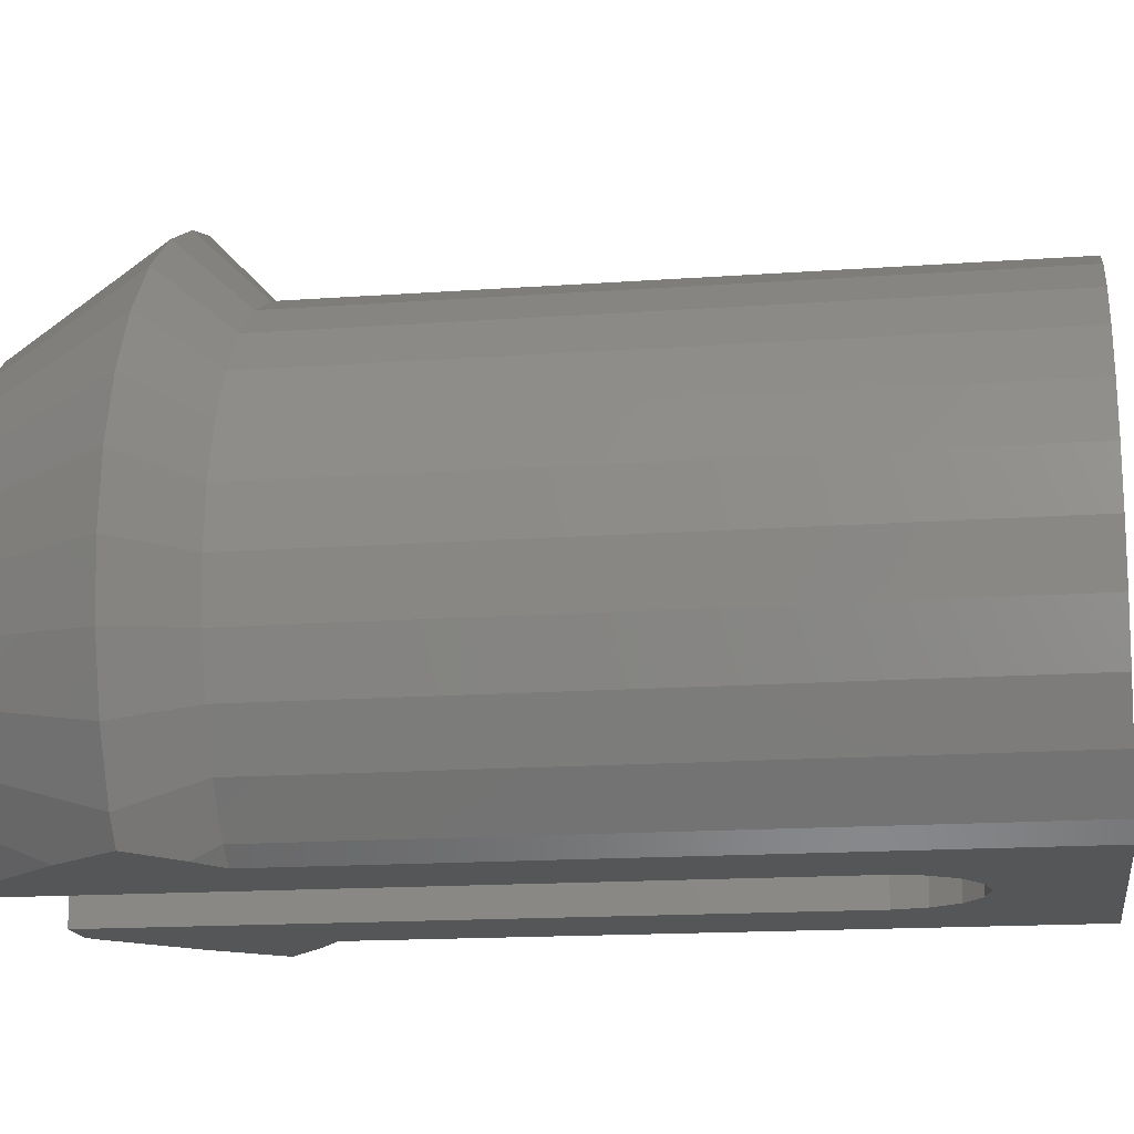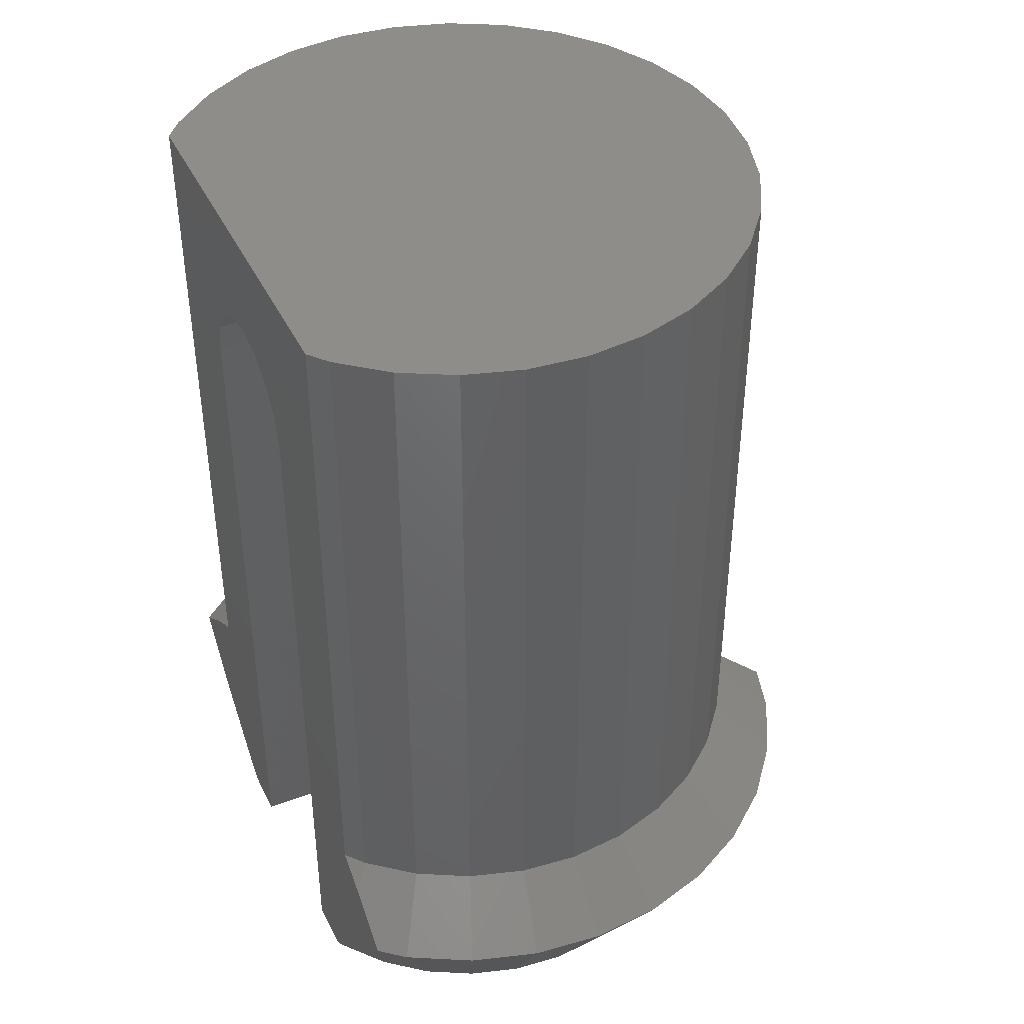
<metadata>
{"format":"stl","ext":"stl","renderer":"f3d","projection":"perspective","resolution":1024,"background":"white","views":[{"elev":-15.8,"azim":98.6,"up":"+Z"},{"elev":42.5,"azim":-114.6,"up":"+Y"}]}
</metadata>
<code>
# stl→obj: 386 verts, 768 faces
v 1.001 7.9 8.94
v -1.003 7.9 8.94
v 0.001 7.9 9.04
v 4.271 7.9 6.756
v -4.271 7.9 6.756
v -3.631 7.9 7.534
v 4.745 7.9 5.868
v 5.037 7.9 4.904
v -5.037 7.9 4.904
v -4.745 7.9 5.868
v -5.137 7.9 3.902
v 2.853 7.9 8.174
v 1.965 7.9 8.648
v -1.965 7.9 8.648
v -2.853 7.9 8.174
v 5.037 7.9 2.9
v 5.137 7.9 3.902
v -4.745 7.9 1.938
v -5.037 7.9 2.9
v -4.271 7.9 1.05
v 3.631 7.9 0.272
v 3.631 7.9 7.534
v 4.745 7.9 1.938
v 4.271 7.9 1.05
v 1.965 5.5 8.648
v 2.853 5.5 8.174
v 2.853 3.1 8.174
v 1.965 3.1 8.648
v 2.853 0.7 8.174
v 1.965 0.7 8.648
v 2.853 -1.7 8.174
v 1.965 -1.7 8.648
v 2.853 -4.1 8.174
v 1.965 -4.1 8.648
v 3.631 5.5 7.534
v 3.631 3.1 7.534
v 3.631 0.7 7.534
v 3.631 -1.7 7.534
v 3.631 -4.1 7.534
v 4.271 5.5 6.756
v 4.271 3.1 6.756
v 4.271 0.7 6.756
v 4.271 -1.7 6.756
v 4.271 -4.1 6.756
v 4.745 5.5 5.868
v 4.745 3.1 5.868
v 4.745 0.7 5.868
v 4.745 -1.7 5.868
v 4.745 -4.1 5.868
v 5.037 5.5 4.904
v 5.037 3.1 4.904
v 5.037 0.7 4.904
v 5.037 -1.7 4.904
v 5.037 -4.1 4.904
v 5.137 5.5 3.902
v 5.137 3.1 3.902
v 5.137 0.7 3.902
v 5.137 -1.7 3.902
v 5.137 -4.1 3.902
v 5.037 5.5 2.9
v 5.037 3.1 2.9
v 5.037 0.7 2.9
v 5.037 -1.7 2.9
v 5.037 -4.1 2.9
v 4.745 5.5 1.938
v 4.745 3.1 1.938
v 4.745 0.7 1.938
v 4.745 -1.7 1.938
v 4.745 -4.1 1.938
v 4.271 5.5 1.05
v 4.271 3.1 1.05
v 4.271 0.7 1.05
v 4.271 -1.7 1.05
v 4.271 -4.1 1.05
v 3.631 5.5 0.272
v 3.631 3.1 0.272
v 3.631 0.7 0.272
v 3.631 -1.7 0.272
v 3.631 -4.1 0.272
v -4.271 5.5 1.05
v -3.631 7.9 0.272
v -3.631 5.5 0.272
v -4.271 3.1 1.05
v -3.631 3.1 0.272
v -4.271 0.7 1.05
v -3.631 0.7 0.272
v -4.271 -1.7 1.05
v -3.631 -1.7 0.272
v -4.271 -4.1 1.05
v -3.631 -4.1 0.272
v -4.745 5.5 1.938
v -4.745 3.1 1.938
v -4.745 0.7 1.938
v -4.745 -1.7 1.938
v -4.745 -4.1 1.938
v -5.037 5.5 2.9
v -5.037 3.1 2.9
v -5.037 0.7 2.9
v -5.037 -1.7 2.9
v -5.037 -4.1 2.9
v -5.137 5.5 3.902
v -5.137 3.1 3.902
v -5.137 0.7 3.902
v -5.137 -1.7 3.902
v -5.137 -4.1 3.902
v -5.037 5.5 4.904
v -5.037 3.1 4.904
v -5.037 0.7 4.904
v -5.037 -1.7 4.904
v -5.037 -4.1 4.904
v -4.745 5.5 5.868
v -4.745 3.1 5.868
v -4.745 0.7 5.868
v -4.745 -1.7 5.868
v -4.745 -4.1 5.868
v -4.271 5.5 6.756
v -4.271 3.1 6.756
v -4.271 0.7 6.756
v -4.271 -1.7 6.756
v -4.271 -4.1 6.756
v -3.631 5.5 7.534
v -3.631 3.1 7.534
v -3.631 0.7 7.534
v -3.631 -1.7 7.534
v -3.631 -4.1 7.534
v -2.853 5.5 8.174
v -2.853 3.1 8.174
v -2.853 0.7 8.174
v -2.853 -1.7 8.174
v -2.853 -4.1 8.174
v -1.965 5.5 8.648
v -1.965 3.1 8.648
v -1.965 0.7 8.648
v -1.965 -1.7 8.648
v -1.965 -4.1 8.648
v -3.465 -5.204 9.09
v -2.543 -7.9 7.708
v -1.751 -7.9 8.132
v -2.387 -5.204 9.666
v -4.411 -5.204 8.314
v -3.237 -7.9 7.14
v -5.187 -5.204 7.368
v -3.805 -7.9 6.446
v -5.763 -5.204 6.29
v -4.229 -7.9 5.654
v -6.117 -5.204 5.12
v -4.489 -7.9 4.796
v -6.237 -5.204 3.902
v -4.577 -7.9 3.902
v -6.117 -5.204 2.686
v -4.489 -7.9 3.01
v -5.763 -5.204 1.516
v -4.229 -7.9 2.152
v -5.187 -5.204 0.438
v -3.805 -7.9 1.36
v 5.187 -5.204 0.438
v 3.805 -7.9 1.36
v 3.237 -7.9 0.666
v 5.763 -5.204 1.516
v 4.229 -7.9 2.152
v 6.117 -5.204 2.686
v 4.489 -7.9 3.01
v 6.237 -5.204 3.902
v 4.577 -7.9 3.902
v 6.117 -5.204 5.12
v 4.489 -7.9 4.796
v 5.763 -5.204 6.29
v 4.229 -7.9 5.654
v 5.187 -5.204 7.368
v 3.805 -7.9 6.446
v 4.411 -5.204 8.314
v 3.237 -7.9 7.14
v 3.465 -5.204 9.09
v 2.543 -7.9 7.708
v 2.387 -5.204 9.666
v 1.751 -7.9 8.132
v -2.867 5.058 2.665e-15
v -2.867 7.28 3.109e-15
v 0.001 7.28 3.109e-15
v -3.225 7.9 3.109e-15
v -3.301 7.9 3.109e-15
v -2.305 7.9 3.109e-15
v -2.867 7.9 3.109e-15
v 3.301 7.28 3.109e-15
v 3.301 7.616 3.109e-15
v 2.867 7.28 3.109e-15
v 3.301 6.878 3.109e-15
v 2.867 5.058 2.665e-15
v 3.301 5.5 2.665e-15
v 3.301 2.078 2.22e-15
v 3.301 2.836 2.22e-15
v 3.301 0.614 1.776e-15
v 3.301 0.7 1.776e-15
v 2.867 0.614 1.776e-15
v 2.867 -1.608 1.332e-15
v 3.301 -1.272 1.332e-15
v 3.301 -1.608 1.332e-15
v 3.301 -2.722 1.332e-15
v 3.301 -1.7 1.332e-15
v 2.867 -3.832 8.882e-16
v -3.301 6.522 2.665e-15
v -3.301 5.5 2.665e-15
v -3.301 4.122 2.22e-15
v -3.301 3.1 2.22e-15
v -3.301 1.722 1.776e-15
v -3.301 0.7 1.776e-15
v -3.301 -0.678 1.332e-15
v -3.301 -1.608 1.332e-15
v -2.543 -7.9 0.098
v -2.371 -7.892 0
v -2.359 -7.9 0
v -1.617 -7.9 0
v -2.609 -7.708 4.441e-16
v -2.535 -7.766 0
v -2.867 -7.442 4.441e-16
v 3.315 -6.978 4.441e-16
v 3.903 -6.368 4.441e-16
v 3.903 -4.486 8.882e-16
v 3.603 -4.294 8.882e-16
v 2.609 -7.708 4.441e-16
v 2.543 -7.9 0.098
v 2.359 -7.9 0
v 3.301 7.9 3.109e-15
v 2.867 7.9 3.109e-15
v -2.991 7.9 3.109e-15
v -2.067 7.9 3.109e-15
v 3.301 3.1 2.22e-15
v 3.301 3.172 2.22e-15
v 2.867 2.836 2.22e-15
v 3.301 5.058 2.665e-15
v 3.301 4.478 2.665e-15
v 3.301 -0.322 1.776e-15
v 3.301 0.95 1.776e-15
v 3.301 -3.494 8.882e-16
v 3.301 -3.832 8.882e-16
v -3.301 7.28 3.109e-15
v -3.301 6.944 3.109e-15
v -3.301 4.722 2.665e-15
v -3.301 5.058 2.665e-15
v -3.301 2.836 2.22e-15
v -3.301 2.5 2.22e-15
v -2.867 2.836 2.22e-15
v -3.301 -1.7 1.332e-15
v -3.301 -1.946 1.332e-15
v -2.867 -1.608 1.332e-15
v -2.867 0.614 1.776e-15
v -3.301 0.614 1.776e-15
v -3.301 -3.078 8.882e-16
v -3.301 -3.832 8.882e-16
v -2.867 -3.832 8.882e-16
v -3.903 -6.368 4.441e-16
v -3.237 -7.9 0.666
v -4.153 -6.054 4.441e-16
v -4.827 -5.204 8.882e-16
v -4.755 -5.294 8.882e-16
v -4.247 -5.936 4.441e-16
v -3.903 -4.486 8.882e-16
v -3.301 -4.1 8.882e-16
v 4.153 -6.054 4.441e-16
v 4.827 -5.204 8.882e-16
v 3.301 -4.1 8.882e-16
v 2.867 -7.442 4.441e-16
v 2.867 -6.054 4.441e-16
v 0.799 7.9 3.109e-15
v 0.001 7.9 3.109e-15
v 1.009 7.9 3.109e-15
v 3.301 5.394 2.665e-15
v -3.301 0.276 1.776e-15
v -3.315 -6.978 4.441e-16
v -3.633 -6.648 4.441e-16
v 4.395 -4.868 8.882e-16
v 1.499 -7.9 8.208
v 1.499 -7.9 7.524
v 1.499 4.258 8.79
v 1.499 3.1 8.79
v 1.499 1.858 8.79
v 1.499 0.7 8.79
v 1.499 -0.542 8.79
v 1.499 -1.7 8.79
v -1.501 3.1 8.79
v -1.501 1.94 8.79
v -1.501 0.7 8.79
v -1.501 -0.46 8.79
v -1.501 -1.7 8.79
v -1.501 -2.86 8.79
v -1.501 -7.9 8.208
v -1.501 -7.9 7.524
v 1.499 -6.632 9.02
v 1.499 2.836 2.22e-15
v 1.499 1.776 1.776e-15
v 1.499 0.614 1.776e-15
v 1.499 -0.446 1.776e-15
v 1.499 -1.608 1.332e-15
v -1.501 -7.9 0
v -1.501 -7.9 0.282
v -1.501 -7.9 1.658
v 1.617 -7.9 0
v 1.499 -7.9 0.282
v 1.499 -7.9 0
v 1.499 -7.262 4.441e-16
v 1.499 -7.112 4.441e-16
v -1.501 -7.216 4.441e-16
v 1.499 -7.9 1.658
v 1.127 5.5 8.902
v 1.061 5.6 8.922
v -1.127 5.5 8.902
v -1.061 5.6 8.922
v -1.501 -4.786 9.502
v -1.501 -4.1 8.79
v -1.501 -4.868 9.586
v -1.501 0.614 1.776e-15
v -1.501 0.884 1.776e-15
v 1.499 -2.668 1.332e-15
v 1.499 -6.054 4.441e-16
v -1.397 5.058 2.665e-15
v -1.385 5.114 2.665e-15
v 1.385 5.114 8.824
v 1.499 -7.9 4.524
v 1.499 -4.1 8.79
v 1.499 -7.9 4.202
v 1.499 -7.9 3.902
v 1.499 -7.9 3.604
v -1.501 3.894 2.22e-15
v -1.501 2.836 2.22e-15
v 1.499 3.998 2.22e-15
v -1.501 1.674 1.776e-15
v -1.501 -7.9 2.402
v -1.501 -6.054 4.441e-16
v -1.501 -7.9 2.9
v 1.499 -4.89 8.882e-16
v 1.499 -3.832 8.882e-16
v -1.003 5.638 8.94
v -0.575 5.924 8.982
v -0.209 5.998 9.018
v -0.0009998 6.04 9.04
v 0.575 5.924 8.982
v 0.575 5.924 2.665e-15
v -1.501 -6.804 8.91
v -1.501 -5.204 9.934
v 0.867 5.73 2.665e-15
v -1.501 -7.9 3.604
v -1.501 -4.994 8.882e-16
v -1.501 -7.9 3.902
v -1.501 -7.9 4.202
v -2.867 -6.054 4.441e-16
v -1.501 -7.9 3.282
v 1.499 -4.912 8.882e-16
v 1.499 -7.9 3.282
v 1.499 -0.516 8.79
v 1.499 -4.786 9.502
v 1.499 -7.9 4.906
v 1.499 -7.9 5.402
v 1.499 -7.9 6.148
v 0.921 5.692 8.948
v -1.061 5.6 2.665e-15
v -1.047 5.61 8.926
v 0.001 6.04 2.665e-15
v -0.575 5.924 2.665e-15
v 1.385 5.114 2.665e-15
v 1.061 5.6 2.665e-15
v -1.501 4.34 8.79
v -1.501 4.54 2.665e-15
v -1.501 4.54 8.79
v -1.501 -0.55 1.332e-15
v -1.501 -1.608 1.332e-15
v -1.501 -7.9 6.148
v -1.501 -2.772 1.332e-15
v -1.501 -3.832 8.882e-16
v -1.501 -7.9 4.524
v -1.501 -7.9 4.906
v 1.499 -2.942 8.79
v 1.499 4.542 8.79
v 1.397 5.058 2.665e-15
v 1.499 4.542 2.665e-15
v -1.385 5.114 8.824
v -1.499 4.542 2.665e-15
v -1.499 4.542 8.79
v 1.499 -7.9 2.9
v 1.499 -7.9 2.402
v -1.501 -7.9 5.402
v 1.001 5.638 8.94
v -1.501 4.542 8.79
v 1.499 -5.204 9.934
v 1.499 4.54 8.79
v 1.499 4.54 2.665e-15
v -1.501 4.542 2.665e-15
f 1 2 3
f 4 5 6
f 7 5 4
f 8 9 10
f 5 8 10
f 5 7 8
f 8 11 9
f 12 1 13
f 14 6 15
f 16 8 17
f 16 11 8
f 11 18 19
f 11 16 18
f 16 20 18
f 2 6 14
f 2 1 6
f 6 1 4
f 21 20 16
f 22 1 12
f 4 1 22
f 23 21 16
f 23 24 21
f 13 1 25
f 26 12 13
f 26 13 25
f 27 26 25
f 27 25 28
f 29 27 28
f 29 28 30
f 31 29 30
f 31 30 32
f 33 31 32
f 33 32 34
f 35 22 12
f 35 12 26
f 36 35 26
f 36 26 27
f 37 36 27
f 37 27 29
f 38 37 29
f 38 29 31
f 39 38 31
f 39 31 33
f 40 4 22
f 40 22 35
f 41 40 35
f 41 35 36
f 42 41 36
f 42 36 37
f 43 42 37
f 43 37 38
f 44 43 38
f 44 38 39
f 45 7 4
f 45 4 40
f 46 45 40
f 46 40 41
f 47 46 41
f 47 41 42
f 48 47 42
f 48 42 43
f 49 48 43
f 49 43 44
f 50 8 7
f 50 7 45
f 51 50 45
f 51 45 46
f 52 51 46
f 52 46 47
f 53 52 47
f 53 47 48
f 54 53 48
f 54 48 49
f 55 17 8
f 55 8 50
f 56 55 50
f 56 50 51
f 57 56 51
f 57 51 52
f 58 57 52
f 58 52 53
f 59 58 53
f 59 53 54
f 60 16 17
f 60 17 55
f 61 60 55
f 61 55 56
f 62 61 56
f 62 56 57
f 63 62 57
f 63 57 58
f 64 63 58
f 64 58 59
f 65 23 16
f 65 16 60
f 66 65 60
f 66 60 61
f 67 66 61
f 67 61 62
f 68 67 62
f 68 62 63
f 69 68 63
f 69 63 64
f 70 24 23
f 70 23 65
f 71 70 65
f 71 65 66
f 72 71 66
f 72 66 67
f 73 72 67
f 73 67 68
f 74 73 68
f 74 68 69
f 75 21 24
f 75 24 70
f 76 75 70
f 76 70 71
f 77 76 71
f 77 71 72
f 78 77 72
f 78 72 73
f 79 78 73
f 79 73 74
f 80 20 81
f 80 81 82
f 83 80 82
f 83 82 84
f 85 83 84
f 85 84 86
f 87 85 86
f 87 86 88
f 89 87 88
f 89 88 90
f 91 18 20
f 91 20 80
f 92 91 80
f 92 80 83
f 93 92 83
f 93 83 85
f 94 93 85
f 94 85 87
f 95 94 87
f 95 87 89
f 96 19 18
f 96 18 91
f 97 96 91
f 97 91 92
f 98 97 92
f 98 92 93
f 99 98 93
f 99 93 94
f 100 99 94
f 100 94 95
f 101 11 19
f 101 19 96
f 102 101 96
f 102 96 97
f 103 102 97
f 103 97 98
f 104 103 98
f 104 98 99
f 105 104 99
f 105 99 100
f 106 9 11
f 106 11 101
f 107 106 101
f 107 101 102
f 108 107 102
f 108 102 103
f 109 108 103
f 109 103 104
f 110 109 104
f 110 104 105
f 111 10 9
f 111 9 106
f 112 111 106
f 112 106 107
f 113 112 107
f 113 107 108
f 114 113 108
f 114 108 109
f 115 114 109
f 115 109 110
f 116 5 10
f 116 10 111
f 117 116 111
f 117 111 112
f 118 117 112
f 118 112 113
f 119 118 113
f 119 113 114
f 120 119 114
f 120 114 115
f 121 6 5
f 121 5 116
f 122 121 116
f 122 116 117
f 123 122 117
f 123 117 118
f 124 123 118
f 124 118 119
f 125 124 119
f 125 119 120
f 126 15 6
f 126 6 121
f 127 126 121
f 127 121 122
f 128 127 122
f 128 122 123
f 129 128 123
f 129 123 124
f 130 129 124
f 130 124 125
f 131 14 15
f 131 15 126
f 132 131 126
f 132 126 127
f 133 132 127
f 133 127 128
f 134 133 128
f 134 128 129
f 135 134 129
f 135 129 130
f 136 137 138
f 136 138 139
f 130 136 139
f 130 139 135
f 140 141 137
f 140 137 136
f 125 140 136
f 125 136 130
f 142 143 141
f 142 141 140
f 120 142 140
f 120 140 125
f 144 145 143
f 144 143 142
f 115 144 142
f 115 142 120
f 146 147 145
f 146 145 144
f 110 146 144
f 110 144 115
f 148 149 147
f 148 147 146
f 105 148 146
f 105 146 110
f 150 151 149
f 150 149 148
f 100 150 148
f 100 148 105
f 152 153 151
f 152 151 150
f 95 152 150
f 95 150 100
f 154 155 153
f 154 153 152
f 89 154 152
f 89 152 95
f 90 154 89
f 156 157 158
f 74 156 79
f 159 160 157
f 159 157 156
f 69 159 74
f 159 156 74
f 161 162 160
f 161 160 159
f 64 161 69
f 161 159 69
f 163 164 161
f 164 162 161
f 59 163 64
f 163 161 64
f 165 166 163
f 166 164 163
f 54 165 59
f 165 163 59
f 167 168 165
f 168 166 165
f 49 167 54
f 167 165 54
f 169 170 167
f 170 168 167
f 44 169 49
f 169 167 49
f 171 172 170
f 171 170 169
f 39 171 44
f 171 169 44
f 173 174 171
f 174 172 171
f 33 173 39
f 173 171 39
f 175 176 174
f 175 174 173
f 34 175 33
f 175 173 33
f 177 178 179
f 81 180 181
f 20 182 183
f 178 183 182
f 21 184 185
f 186 185 184
f 21 187 184
f 188 187 189
f 76 190 191
f 77 192 193
f 194 193 192
f 195 196 197
f 78 198 199
f 197 78 199
f 200 199 198
f 82 201 202
f 84 203 204
f 86 205 206
f 88 207 208
f 209 210 211
f 212 211 210
f 209 213 214
f 213 209 215
f 209 214 210
f 215 210 214
f 215 214 213
f 158 216 217
f 79 218 219
f 220 221 222
f 21 223 224
f 223 21 185
f 225 20 183
f 178 180 225
f 178 225 183
f 226 178 182
f 76 227 228
f 227 76 191
f 191 229 227
f 229 228 227
f 188 230 231
f 77 232 192
f 232 77 196
f 195 232 196
f 190 77 233
f 233 194 190
f 194 233 193
f 200 234 235
f 200 198 234
f 82 236 237
f 82 237 201
f 178 237 236
f 237 178 201
f 177 238 239
f 238 177 203
f 177 239 202
f 240 241 86
f 241 205 86
f 242 241 240
f 241 242 205
f 242 240 204
f 243 88 208
f 88 243 244
f 208 245 243
f 245 244 243
f 246 247 206
f 90 248 249
f 250 249 248
f 251 252 253
f 154 254 255
f 255 250 256
f 257 90 258
f 258 90 249
f 249 250 258
f 250 257 258
f 156 259 260
f 79 219 261
f 200 235 261
f 219 200 261
f 221 220 262
f 263 216 262
f 263 262 220
f 264 265 20
f 226 20 265
f 179 264 266
f 179 265 264
f 189 75 267
f 188 189 267
f 203 84 238
f 238 84 239
f 268 246 207
f 269 252 270
f 252 251 270
f 156 260 271
f 263 218 271
f 267 230 188
f 268 247 246
f 79 235 234
f 79 261 235
f 176 272 273
f 28 274 275
f 30 276 277
f 32 278 279
f 280 132 281
f 282 133 283
f 284 134 285
f 286 138 287
f 272 176 288
f 273 272 288
f 289 229 290
f 291 194 292
f 275 292 293
f 212 294 295
f 212 295 296
f 297 298 299
f 263 300 301
f 210 215 302
f 296 295 302
f 221 303 298
f 278 298 303
f 304 25 305
f 131 306 307
f 135 308 309
f 308 135 310
f 311 246 312
f 293 195 313
f 314 263 301
f 315 177 316
f 25 304 317
f 318 319 320
f 320 319 321
f 321 319 322
f 242 323 324
f 282 323 281
f 325 289 274
f 285 326 284
f 246 326 312
f 309 326 285
f 312 326 310
f 327 328 329
f 200 330 331
f 331 330 277
f 2 332 333
f 334 335 2
f 3 335 336
f 336 335 337
f 139 338 339
f 186 340 337
f 341 342 343
f 343 342 344
f 342 328 345
f 329 328 346
f 330 263 347
f 294 302 295
f 322 319 348
f 278 32 349
f 34 319 350
f 351 319 318
f 352 319 351
f 353 319 352
f 2 333 334
f 336 354 3
f 337 354 336
f 307 355 356
f 356 355 332
f 179 357 358
f 358 357 335
f 186 359 360
f 360 359 305
f 361 362 363
f 280 362 361
f 245 364 365
f 366 367 287
f 367 368 250
f 344 342 369
f 369 342 370
f 371 319 34
f 355 316 177
f 186 360 340
f 372 373 374
f 375 306 131
f 316 306 375
f 376 375 377
f 221 298 297
f 297 222 221
f 263 220 222
f 222 297 263
f 209 211 212
f 212 296 209
f 21 224 266
f 266 20 21
f 186 179 266
f 266 224 186
f 180 81 20
f 20 225 180
f 82 81 181
f 181 236 82
f 178 236 181
f 181 180 178
f 266 264 20
f 182 20 226
f 224 223 185
f 185 186 224
f 188 186 184
f 184 187 188
f 75 189 187
f 187 21 75
f 76 228 231
f 231 75 76
f 229 188 231
f 231 228 229
f 190 76 77
f 193 233 77
f 229 191 190
f 190 194 229
f 195 194 192
f 192 232 195
f 78 197 196
f 196 77 78
f 200 195 197
f 197 199 200
f 198 78 79
f 79 234 198
f 84 82 202
f 202 239 84
f 177 202 201
f 201 178 177
f 86 84 204
f 204 240 86
f 242 204 203
f 203 177 242
f 88 86 206
f 206 247 88
f 246 206 205
f 205 242 246
f 245 208 207
f 207 246 245
f 88 244 248
f 248 90 88
f 245 250 248
f 248 244 245
f 155 256 253
f 253 252 155
f 256 155 154
f 154 255 256
f 345 253 256
f 256 250 345
f 154 90 257
f 257 254 154
f 250 255 254
f 254 257 250
f 252 269 215
f 215 209 252
f 345 215 269
f 269 270 345
f 221 262 216
f 216 158 221
f 156 158 217
f 217 259 156
f 263 259 217
f 217 216 263
f 156 271 218
f 218 79 156
f 263 200 219
f 219 218 263
f 179 178 226
f 226 265 179
f 345 270 251
f 251 253 345
f 263 271 260
f 260 259 263
f 230 267 75
f 75 231 230
f 207 88 268
f 247 268 88
f 174 176 273
f 273 353 174
f 172 174 353
f 353 352 172
f 170 172 352
f 352 351 170
f 168 170 351
f 351 318 168
f 166 168 318
f 318 320 166
f 164 166 320
f 320 321 164
f 162 164 321
f 321 322 162
f 162 322 348
f 348 160 162
f 157 160 348
f 348 378 157
f 157 378 379
f 379 158 157
f 221 158 379
f 379 303 221
f 252 209 296
f 296 327 252
f 155 252 327
f 327 329 155
f 153 155 329
f 329 346 153
f 151 153 346
f 346 341 151
f 149 151 341
f 341 343 149
f 147 149 343
f 343 344 147
f 147 344 369
f 369 145 147
f 143 145 369
f 369 370 143
f 143 370 380
f 380 141 143
f 137 141 380
f 380 366 137
f 137 366 287
f 287 138 137
f 1 3 354
f 354 381 1
f 25 1 381
f 381 305 25
f 30 28 275
f 275 276 30
f 32 30 277
f 277 349 32
f 34 32 279
f 279 371 34
f 379 279 278
f 278 303 379
f 14 356 332
f 332 2 14
f 356 14 131
f 131 307 356
f 363 382 131
f 132 280 361
f 361 131 132
f 363 131 361
f 133 282 281
f 281 132 133
f 134 284 283
f 283 133 134
f 135 309 285
f 285 134 135
f 3 2 335
f 138 286 338
f 338 139 138
f 287 367 338
f 338 286 287
f 139 339 310
f 310 135 139
f 175 383 288
f 288 176 175
f 175 34 350
f 350 383 175
f 177 179 358
f 358 355 177
f 179 186 337
f 337 357 179
f 188 373 359
f 359 186 188
f 194 291 290
f 290 229 194
f 275 274 289
f 289 290 275
f 275 290 291
f 291 292 275
f 250 245 365
f 365 367 250
f 195 293 292
f 292 194 195
f 345 250 368
f 368 342 345
f 215 345 328
f 328 302 215
f 296 302 328
f 328 327 296
f 314 347 263
f 330 200 263
f 263 297 299
f 299 300 263
f 278 300 299
f 299 298 278
f 278 314 301
f 301 300 278
f 379 378 371
f 371 279 379
f 310 326 309
f 309 308 310
f 373 188 374
f 323 242 362
f 310 339 311
f 311 312 310
f 275 293 313
f 313 276 275
f 357 337 335
f 349 277 330
f 330 347 349
f 274 28 384
f 274 384 385
f 385 325 274
f 188 325 385
f 304 305 359
f 359 317 304
f 288 319 353
f 353 273 288
f 350 319 288
f 288 383 350
f 386 362 242
f 242 177 386
f 323 362 280
f 280 281 323
f 323 282 283
f 283 324 323
f 289 325 188
f 188 229 289
f 242 324 326
f 326 246 242
f 326 324 283
f 283 284 326
f 311 364 245
f 245 246 311
f 364 311 339
f 339 365 364
f 370 342 368
f 368 380 370
f 368 367 366
f 366 380 368
f 200 331 313
f 313 195 200
f 313 331 277
f 277 276 313
f 210 302 294
f 294 212 210
f 25 317 372
f 372 28 25
f 332 355 358
f 358 333 332
f 358 335 334
f 334 333 358
f 338 367 365
f 365 339 338
f 354 337 340
f 340 381 354
f 177 315 376
f 376 386 177
f 346 328 342
f 342 341 346
f 349 347 314
f 314 278 349
f 372 317 359
f 359 373 372
f 28 372 384
f 374 385 384
f 384 372 374
f 319 371 378
f 378 348 319
f 363 362 386
f 386 382 363
f 316 355 307
f 307 306 316
f 360 305 381
f 381 340 360
f 386 376 377
f 377 382 386
f 385 374 188
f 131 382 377
f 377 375 131
f 375 376 315
f 315 316 375

</code>
